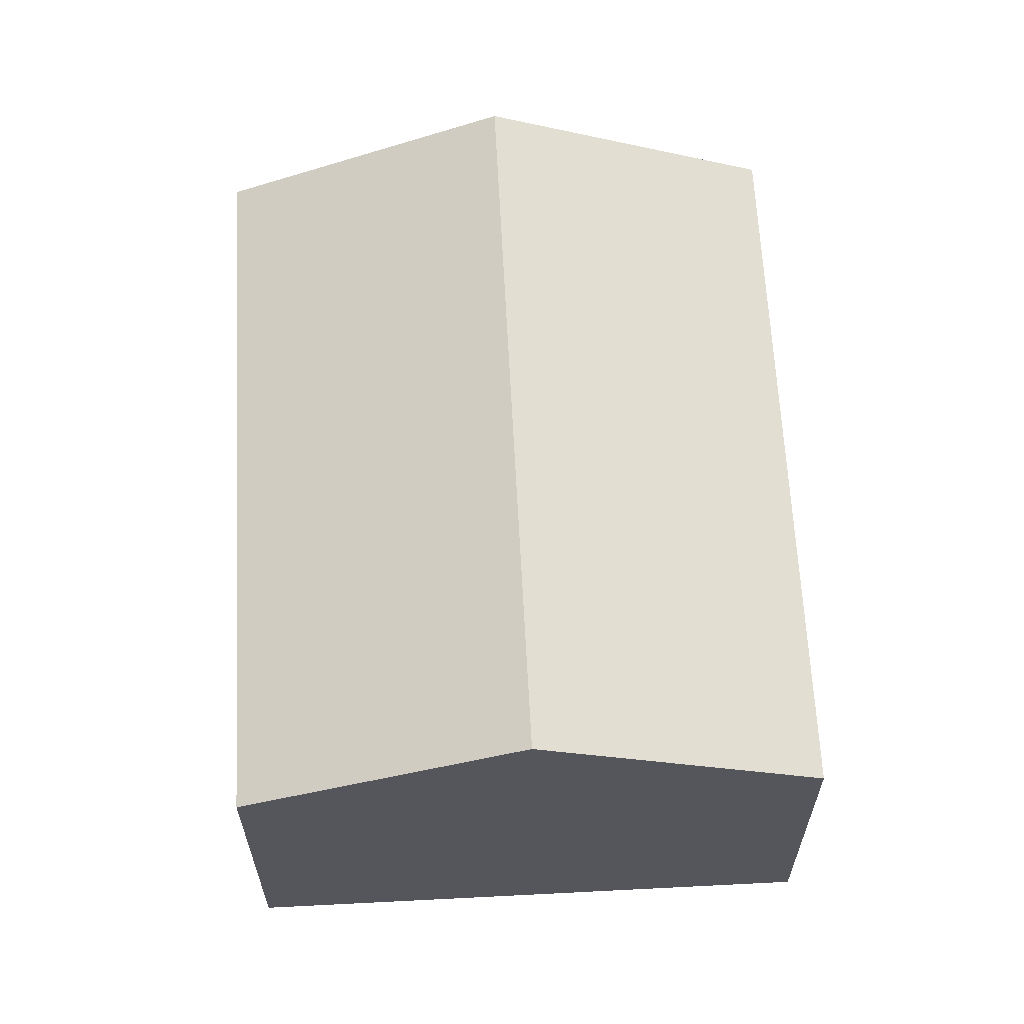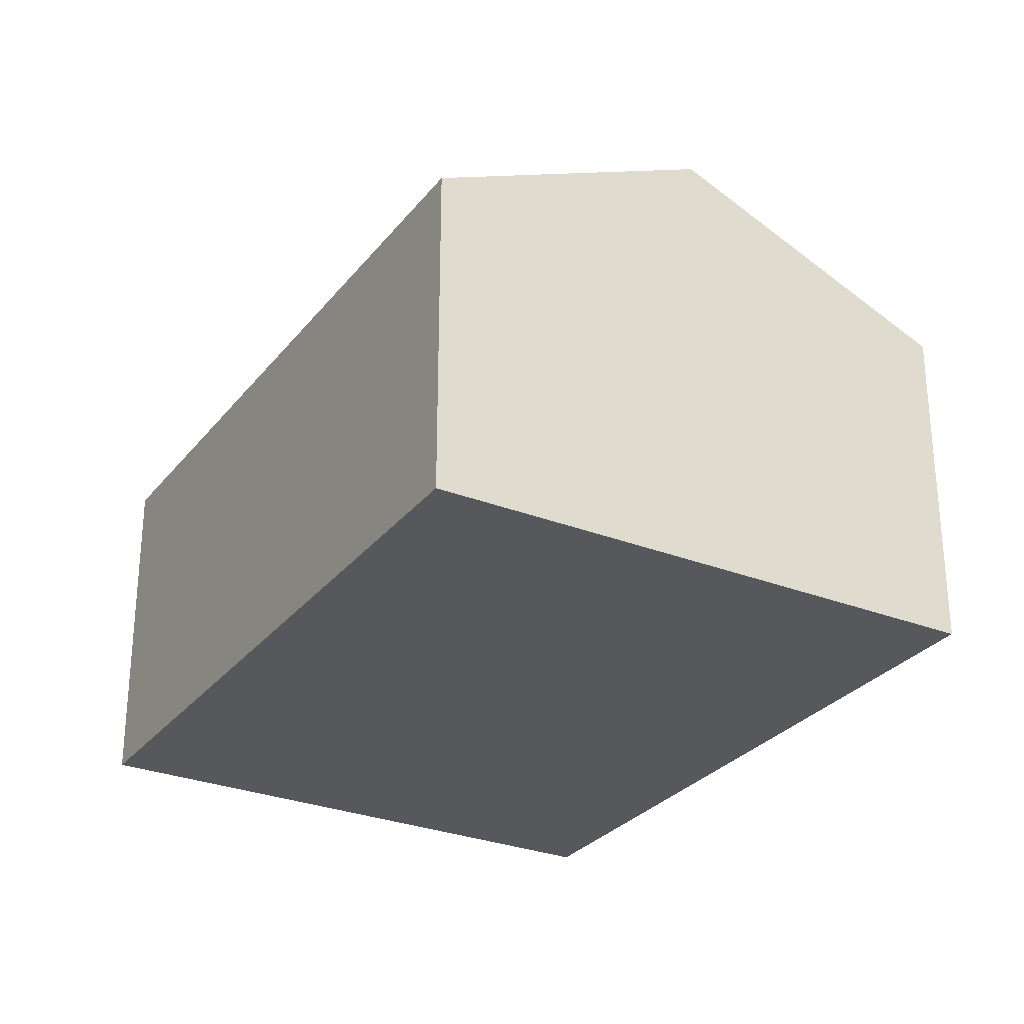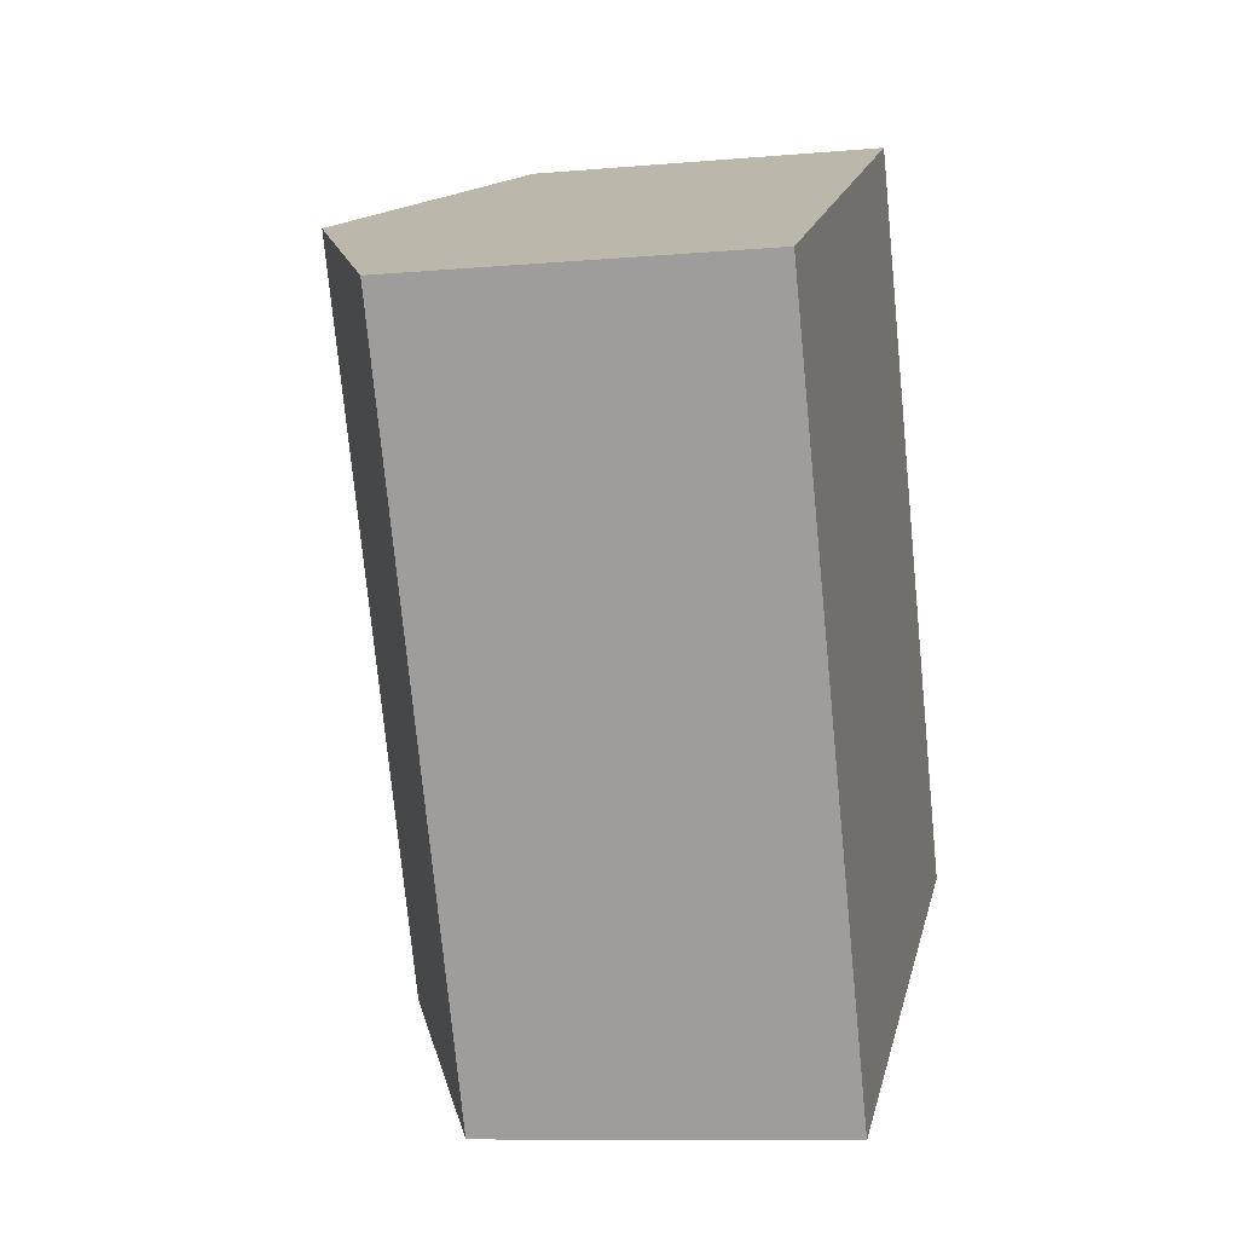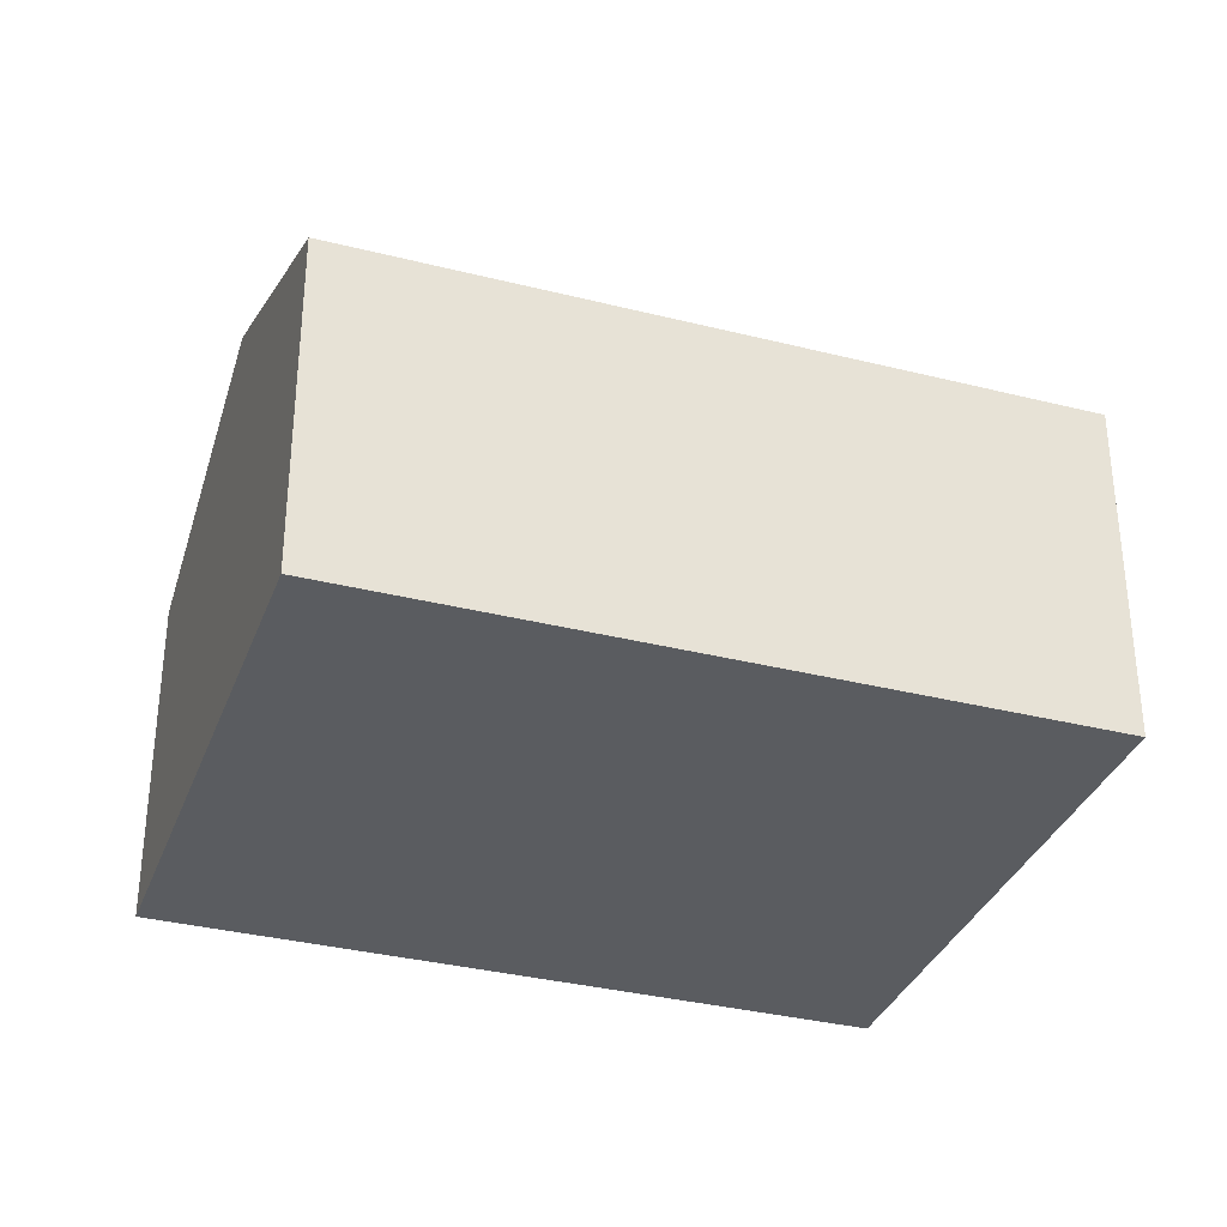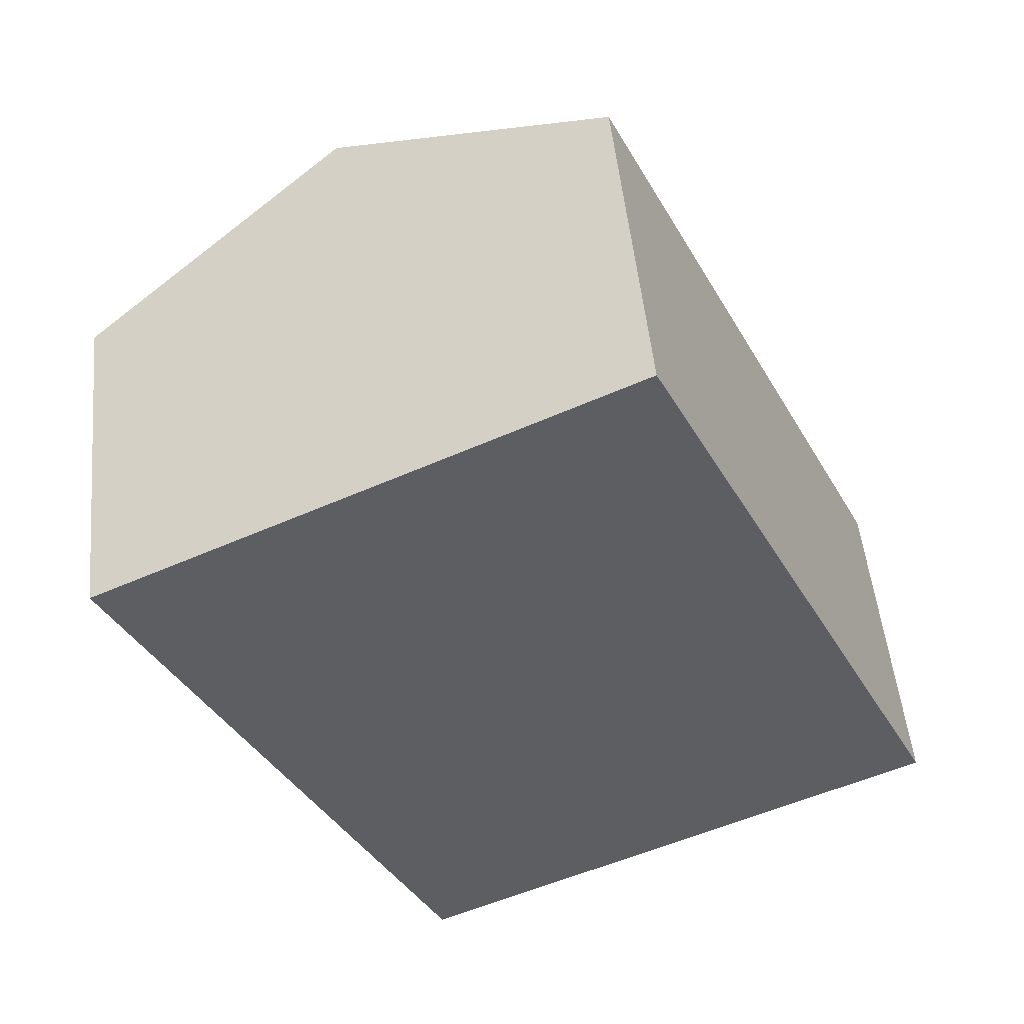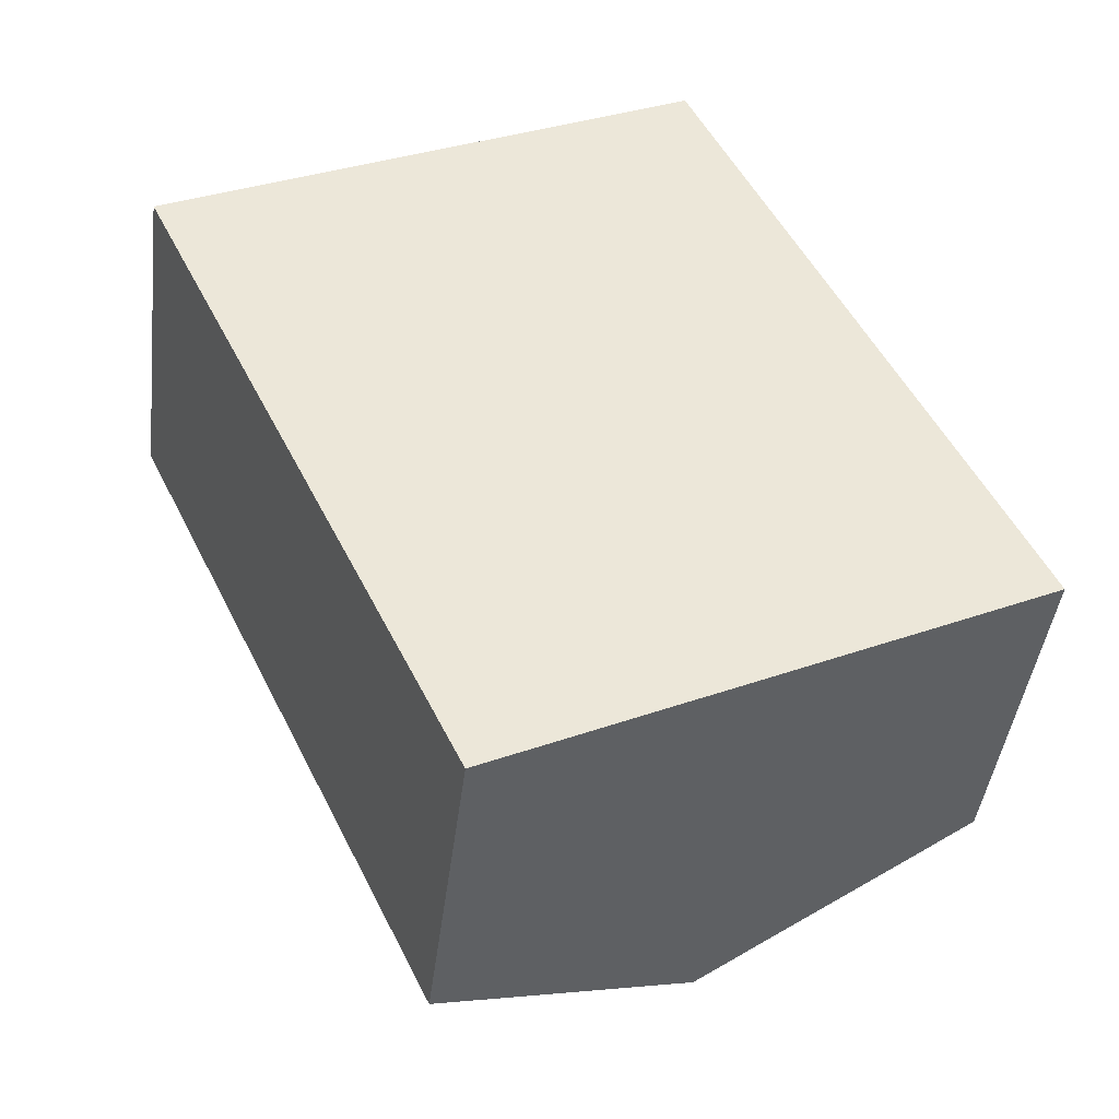
<metadata>
{"format":"obj","ext":"obj","renderer":"f3d","projection":"perspective","resolution":1024,"background":"white","views":[{"elev":63.5,"azim":151.3,"up":"+Y"},{"elev":-28.8,"azim":123.9,"up":"+Y"},{"elev":-9.7,"azim":-77.1,"up":"+Z"},{"elev":-34.1,"azim":45.4,"up":"+Y"},{"elev":50.7,"azim":-5.6,"up":"+Z"},{"elev":-43.2,"azim":-7.0,"up":"+Z"}]}
</metadata>
<code>
v  12.75 10.13 -11.69
v  17.53 7.438 -6.838
v  18.53 7.438 -8.905
v  12.2 7.438 4.21
v  5.775 10.13 2.784
v  11.55 7.438 5.567
v  6.977 7.438 -14.47
v  0 7.438 4.554e-16
v  11.55 -3.409e-16 5.567
v  5.775 -1.705e-16 2.784
v  0 0 0
v  12.2 -2.578e-16 4.21
v  17.53 4.187e-16 -6.838
v  18.53 5.453e-16 -8.905
v  12.75 7.157e-16 -11.69
v  6.977 8.862e-16 -14.47
g defaultobject
f 1 2 3
f 2 1 4
f 4 1 5
f 4 5 6
f 7 5 1
f 5 7 8
f 5 9 6
f 9 5 8
f 9 8 10
f 10 8 11
f 9 4 6
f 4 9 2
f 2 9 12
f 2 12 13
f 2 13 3
f 3 13 14
f 14 1 3
f 1 14 7
f 7 14 15
f 7 15 16
f 16 8 7
f 8 16 11
f 13 15 14
f 15 13 12
f 15 12 16
f 16 12 11
f 11 12 9
f 11 9 10

</code>
